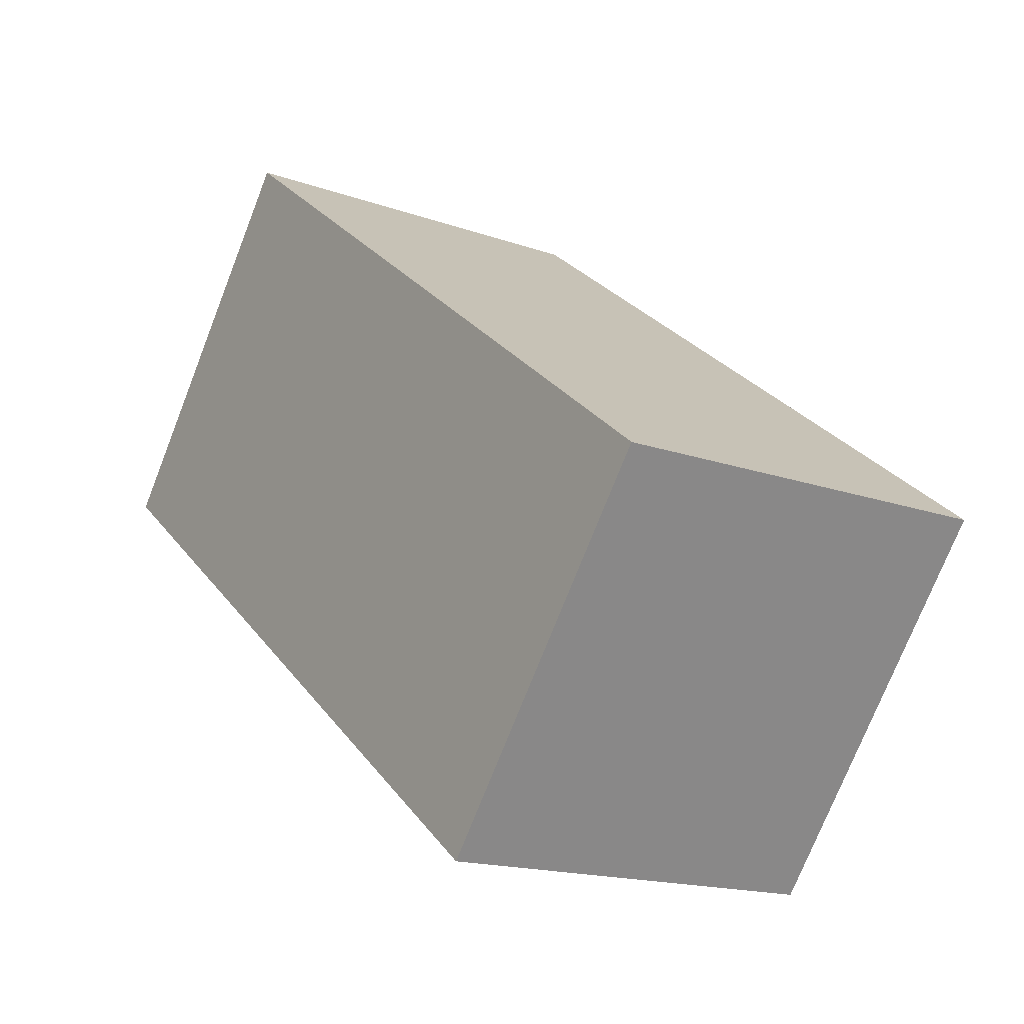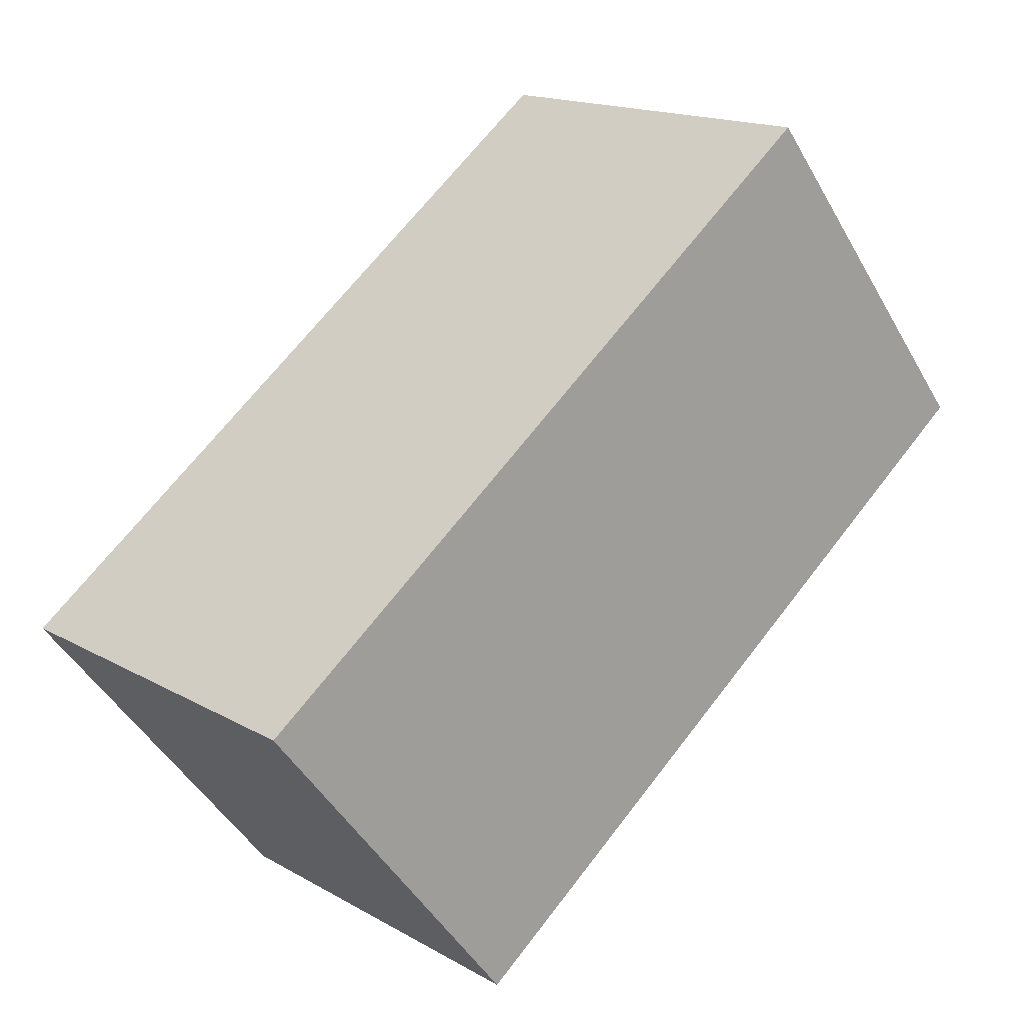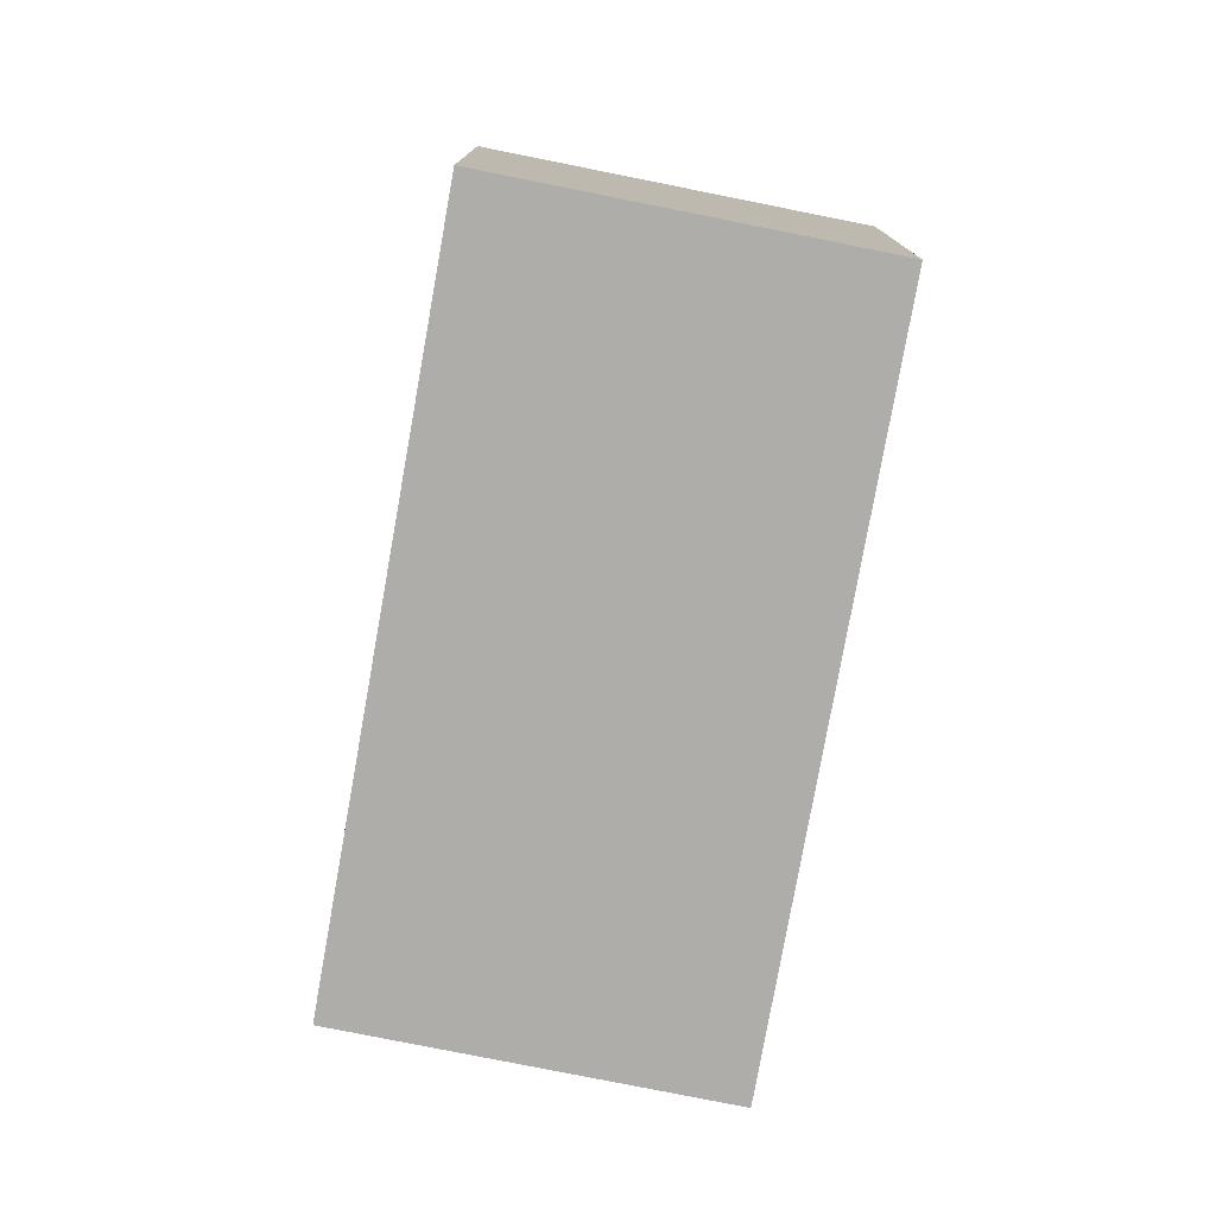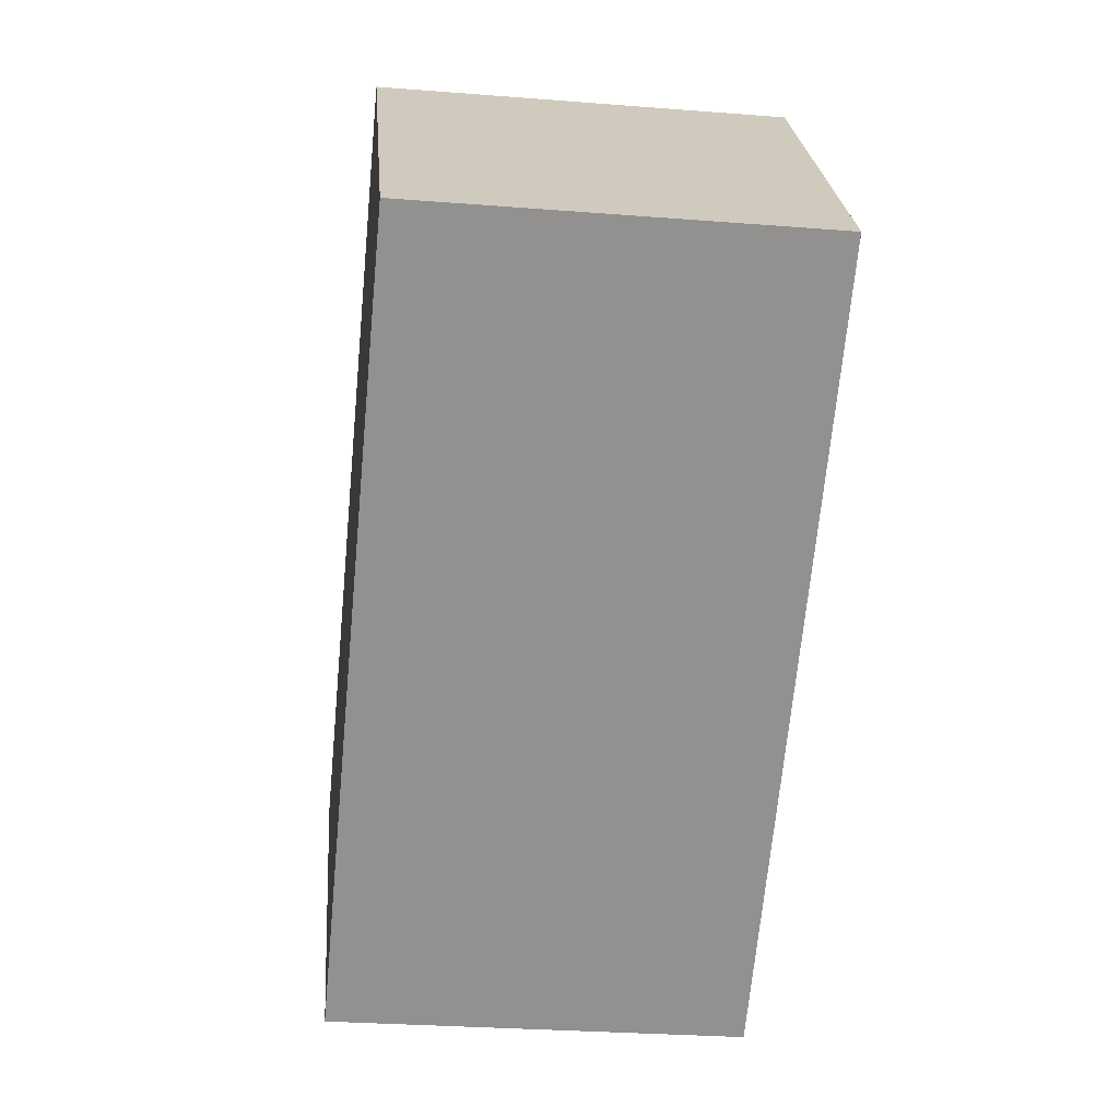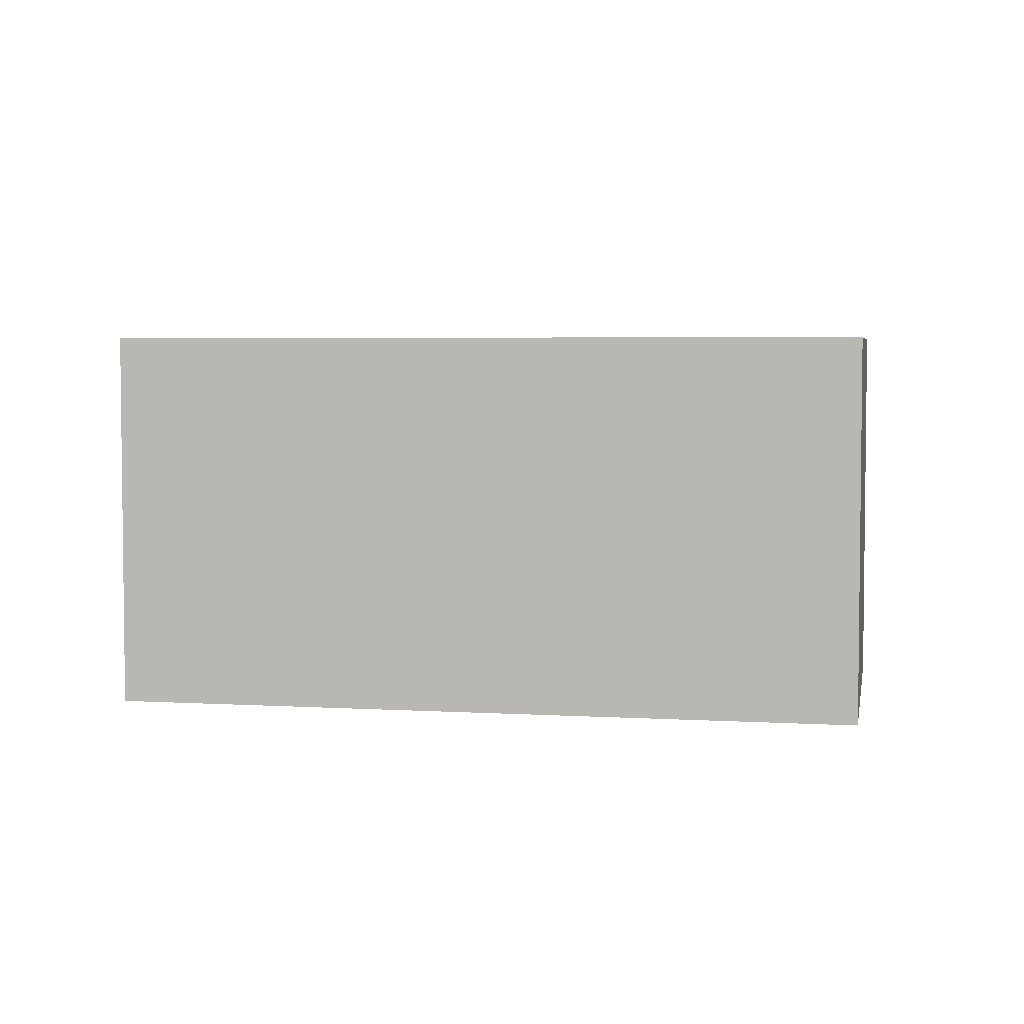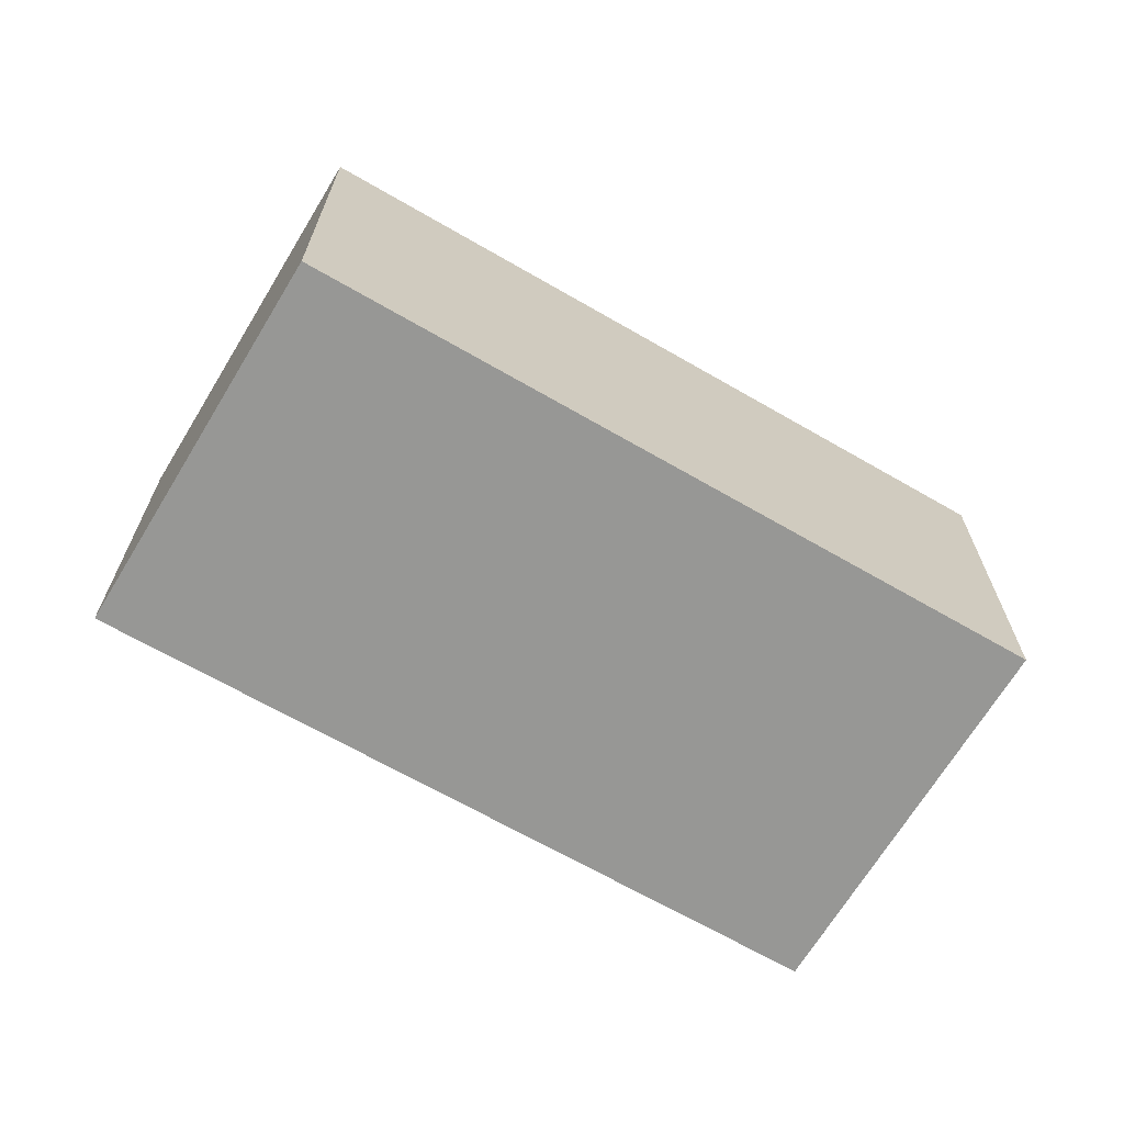
<metadata>
{"format":"obj","ext":"obj","renderer":"f3d","projection":"perspective","resolution":1024,"background":"white","views":[{"elev":-16.5,"azim":54.1,"up":"+Z"},{"elev":16.1,"azim":139.3,"up":"+Z"},{"elev":-77.3,"azim":117.1,"up":"+Y"},{"elev":-28.8,"azim":-96.7,"up":"+Z"},{"elev":4.3,"azim":48.5,"up":"+Y"},{"elev":-68.1,"azim":7.3,"up":"+Y"}]}
</metadata>
<code>
v  4.231 2.646 -3.199
v  1.717 2.646 2.154
v  5.929 2.646 -1.056
v  0 2.646 1.62e-16
v  5.929 6.466e-17 -1.056
v  4.231 1.959e-16 -3.199
v  0 0 0
v  1.717 -1.319e-16 2.154
g defaultobject
f 1 2 3
f 2 1 4
f 5 1 3
f 1 5 6
f 6 4 1
f 4 6 7
f 7 2 4
f 2 7 8
f 8 3 2
f 3 8 5
f 8 6 5
f 6 8 7

</code>
